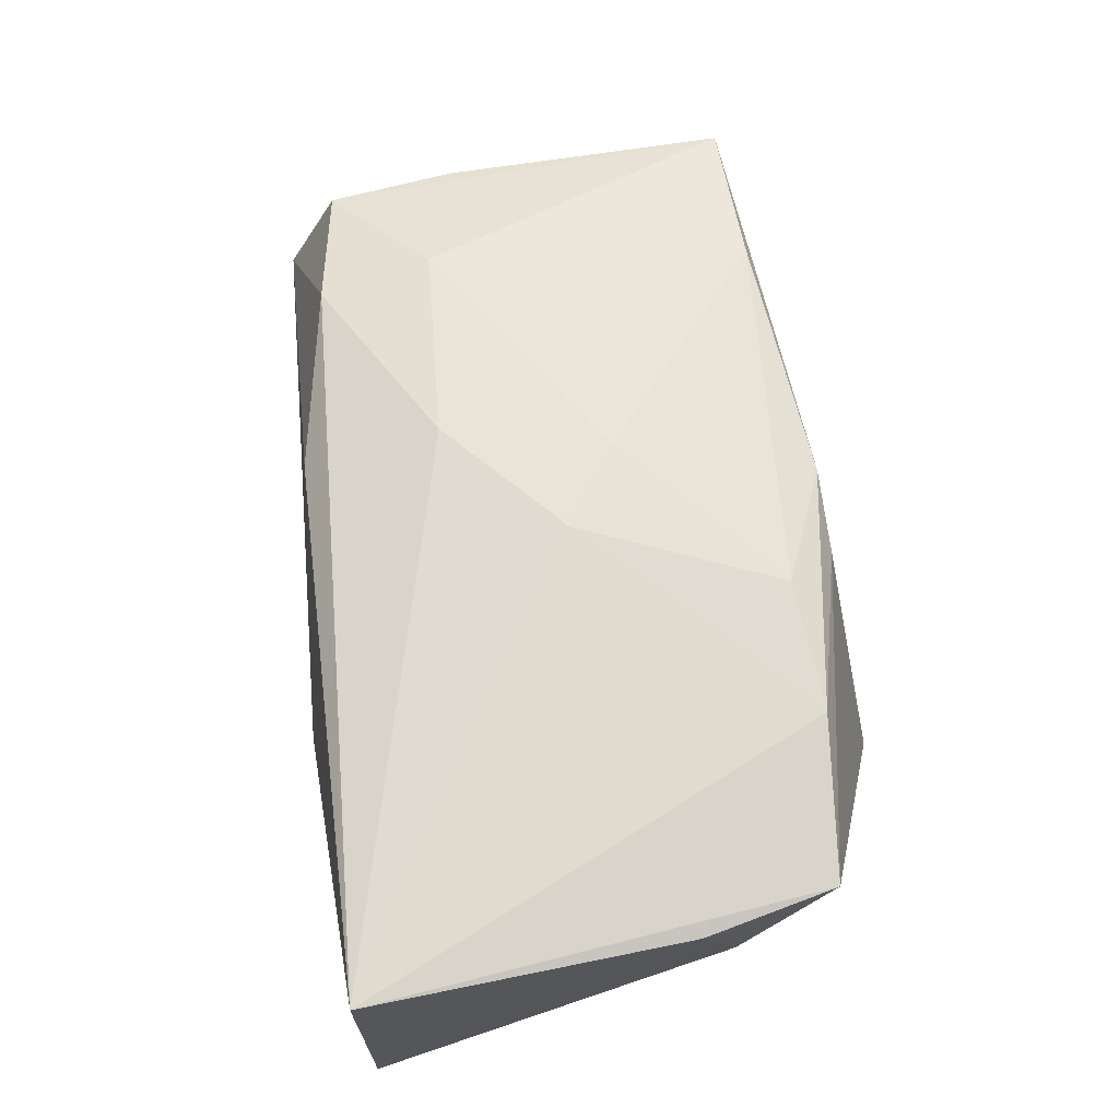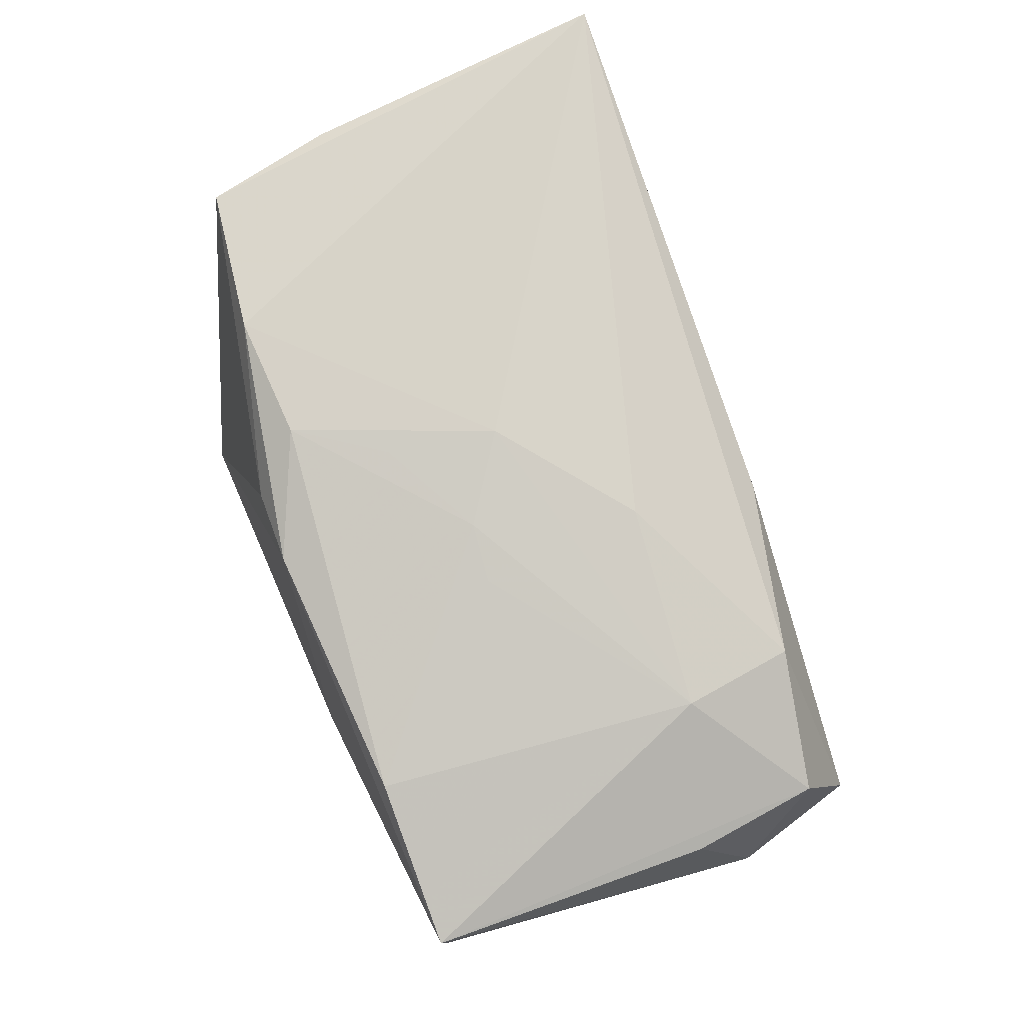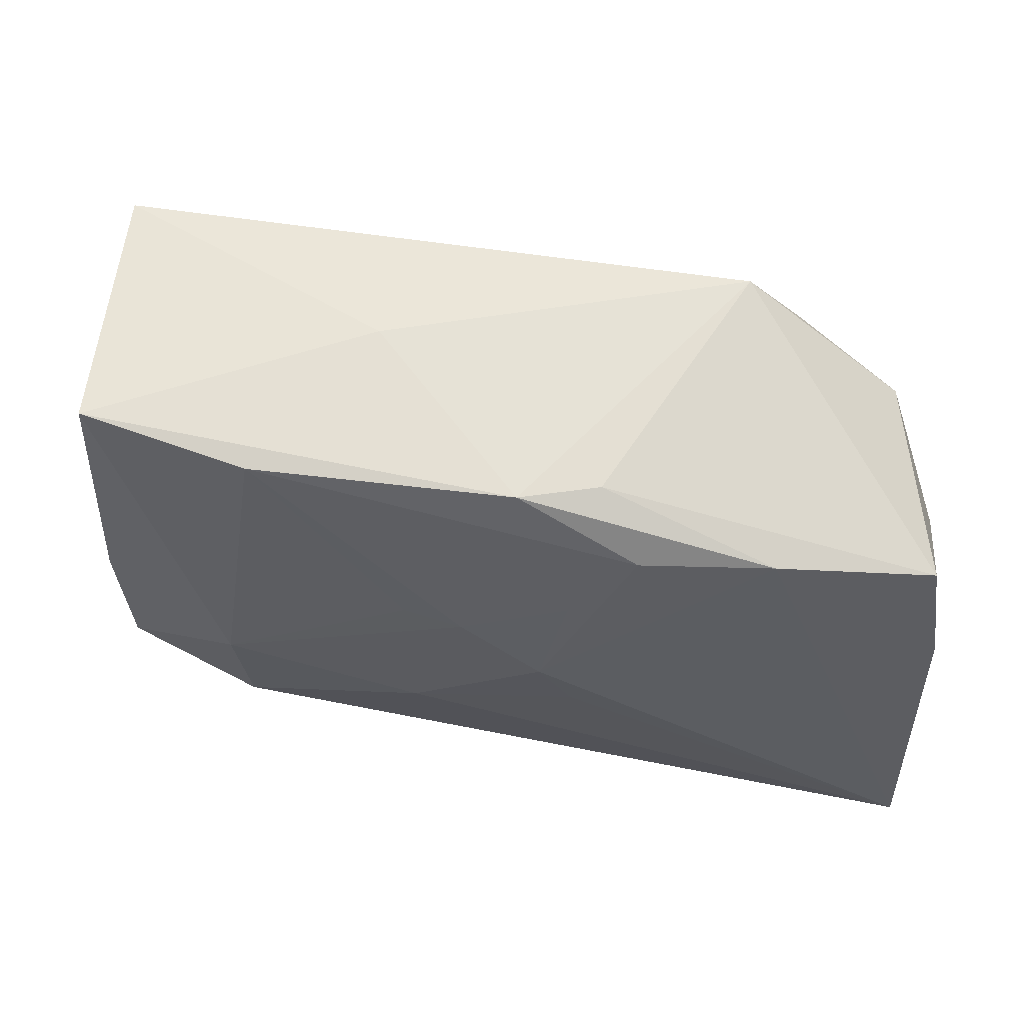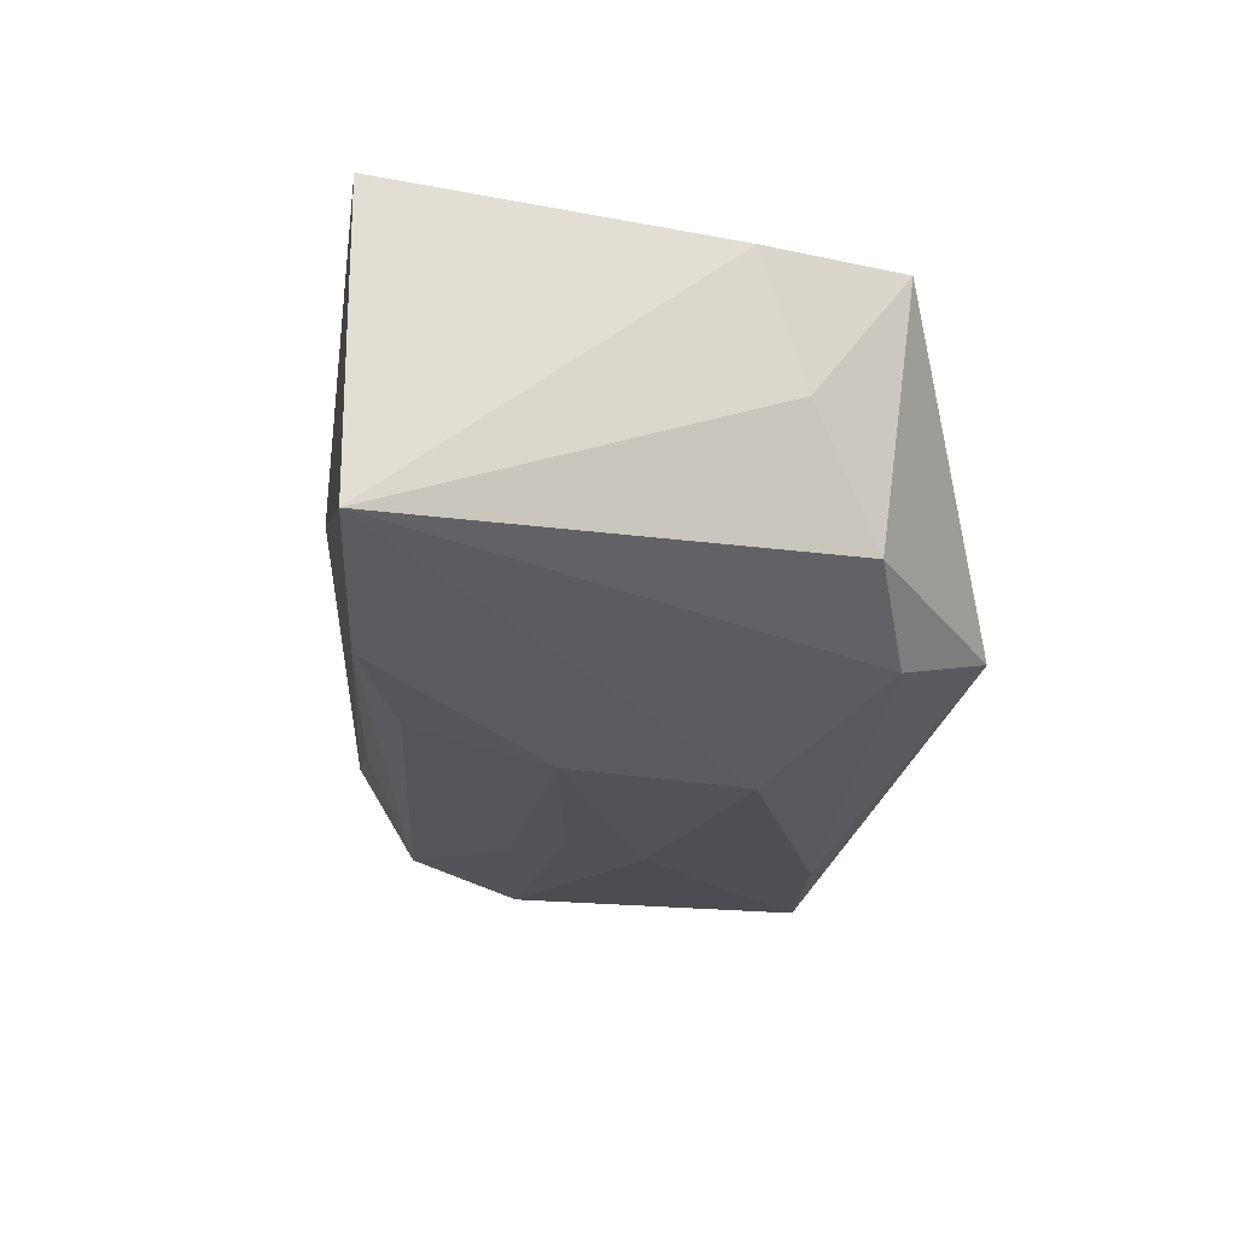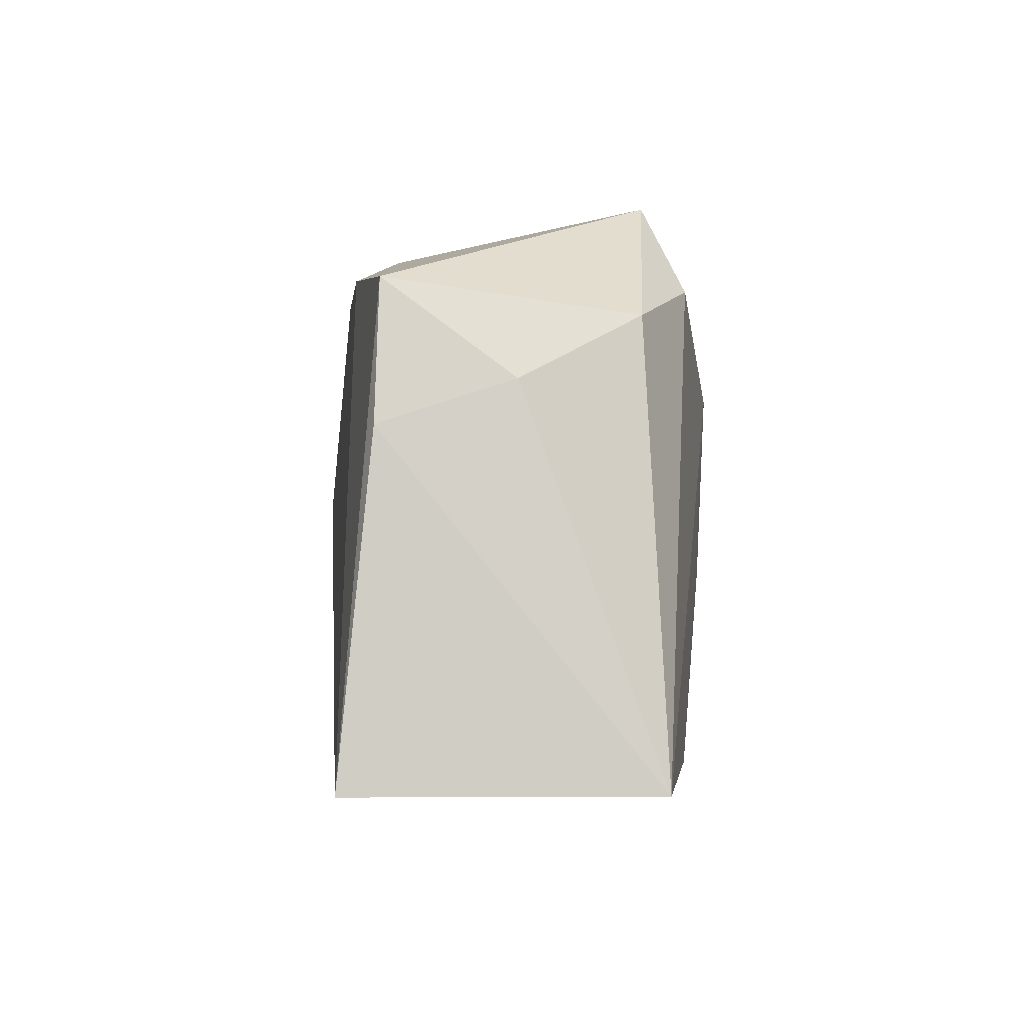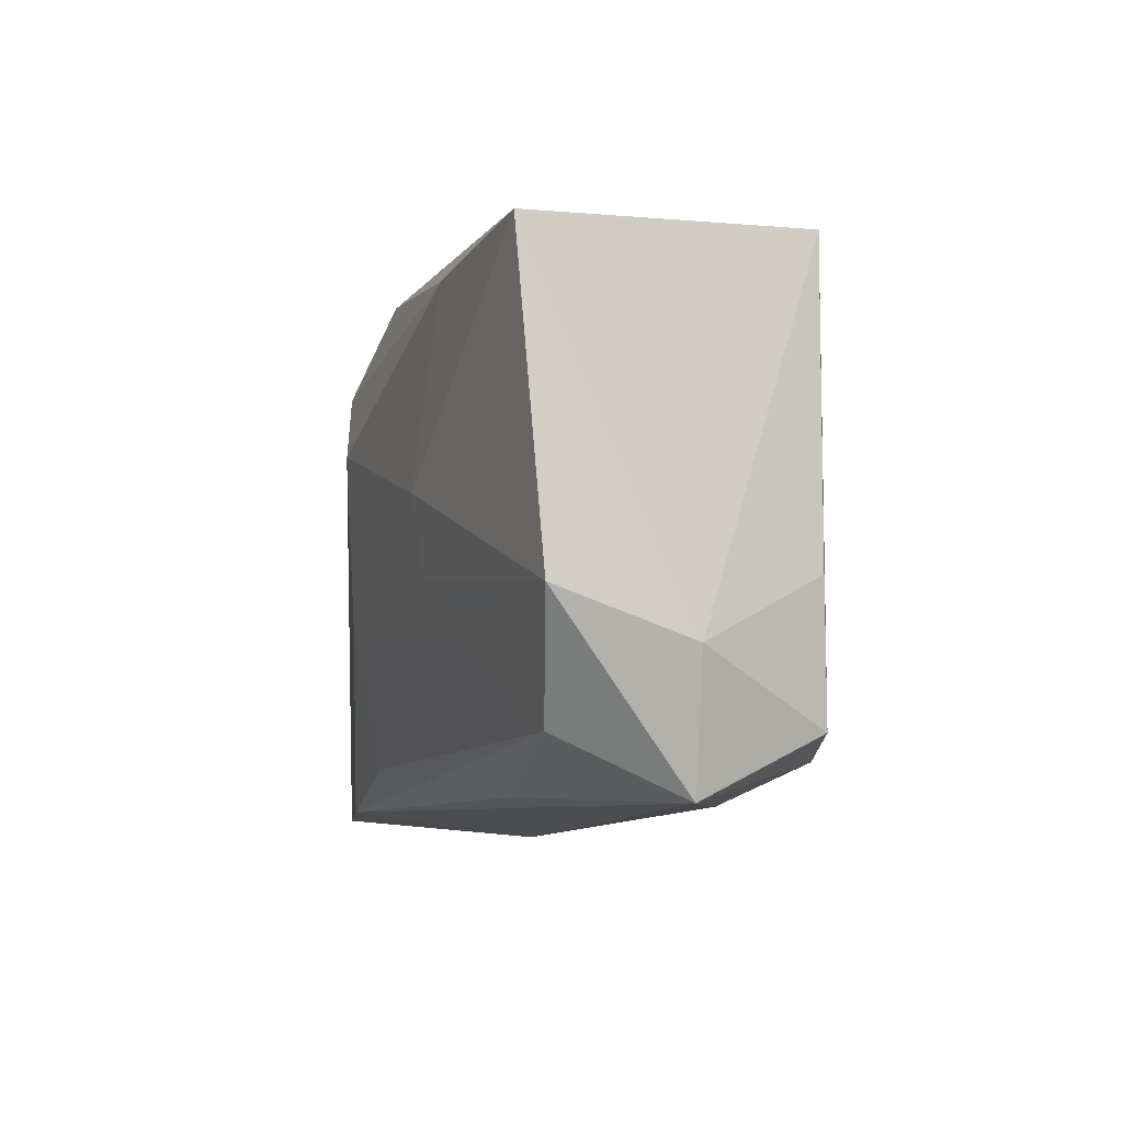
<metadata>
{"format":"obj","ext":"obj","renderer":"f3d","projection":"perspective","resolution":1024,"background":"white","views":[{"elev":68.3,"azim":78.1,"up":"+Z"},{"elev":76.3,"azim":-113.4,"up":"+Z"},{"elev":57.4,"azim":4.7,"up":"+Y"},{"elev":-20.7,"azim":80.6,"up":"+Z"},{"elev":-4.8,"azim":85.7,"up":"+Y"},{"elev":-2.9,"azim":-108.7,"up":"+Y"}]}
</metadata>
<code>
v 0.0003201 0.02111 0.01217
v -0.01872 0.01926 -0.01518
v -0.02437 -0.01575 0.01146
v 0.02105 0.01635 0.01407
v 0.03153 0.01204 -0.007271
v 0.02086 -0.02158 -0.01189
v -0.01199 0.02291 -0.001801
v -0.008476 -0.008464 0.01463
v 0.0179 0.02328 -0.009143
v -0.03676 -0.002529 0.006726
v -0.01337 -0.002339 -0.01499
v -0.01381 -0.0185 -0.008208
v -0.02537 -0.006286 0.01223
v 0.007601 0.008777 -0.01597
v 0.00263 -3.675e-05 0.01605
v -0.03241 -0.0131 -0.01181
v 0.01087 -0.0234 0.001284
v 0.03694 -0.0234 -0.008427
v -0.009584 -0.01979 0.01004
v 0.005377 -0.004937 0.01569
v 0.03514 0.006624 0.002313
v -0.01347 0.004153 -0.01597
v -0.03464 0.02147 -0.01466
v 0.008723 -0.0173 -0.01278
v -0.03803 -0.003317 -0.01358
v -0.008961 0.005608 0.01414
v -0.004094 0.00491 0.01498
v 0.03617 -0.0234 0.01532
v 0.006891 0.02083 0.01046
v -0.02131 0.02058 0.01089
v -0.03636 -0.01785 -0.002533
v -0.03578 -0.01329 0.007373
v 0.03588 0.003101 0.01273
v -0.03898 -0.00724 -0.003037
v 0.02291 0.0155 -0.01192
v 0.0048 0.009134 0.01507
v 0.01018 0.01618 0.01457
v -0.02007 -0.00612 -0.01388
v -0.03517 0.02136 0.007222
v 0.007964 -0.005955 -0.0152
v 0.0341 0.01418 0.01235
f 39 32 13
f 34 23 25
f 39 23 34
f 25 23 22
f 14 40 22
f 15 13 8
f 10 32 39
f 39 34 10
f 10 34 32
f 17 18 28
f 28 19 17
f 31 34 25
f 32 34 31
f 17 19 31
f 14 22 2
f 2 22 23
f 15 37 36
f 27 13 15
f 15 36 27
f 27 36 37
f 9 2 23
f 9 1 29
f 9 29 41
f 41 5 9
f 3 8 13
f 3 13 32
f 32 31 3
f 3 31 19
f 19 28 3
f 3 28 8
f 11 38 25
f 40 38 11
f 25 22 11
f 11 22 40
f 16 40 24
f 16 38 40
f 25 38 16
f 16 31 25
f 41 28 33
f 33 28 18
f 15 8 20
f 20 28 15
f 8 28 20
f 21 5 41
f 18 5 21
f 41 33 21
f 21 33 18
f 13 27 26
f 30 1 39
f 39 13 30
f 37 1 30
f 13 26 30
f 30 27 37
f 30 26 27
f 41 29 4
f 29 1 4
f 4 1 37
f 4 28 41
f 4 37 15
f 15 28 4
f 7 23 39
f 7 9 23
f 39 1 7
f 1 9 7
f 35 9 5
f 35 18 14
f 35 5 18
f 14 2 35
f 2 9 35
f 6 16 24
f 24 40 6
f 6 40 14
f 14 18 6
f 6 18 17
f 17 31 6
f 31 16 12
f 12 6 31
f 16 6 12

</code>
